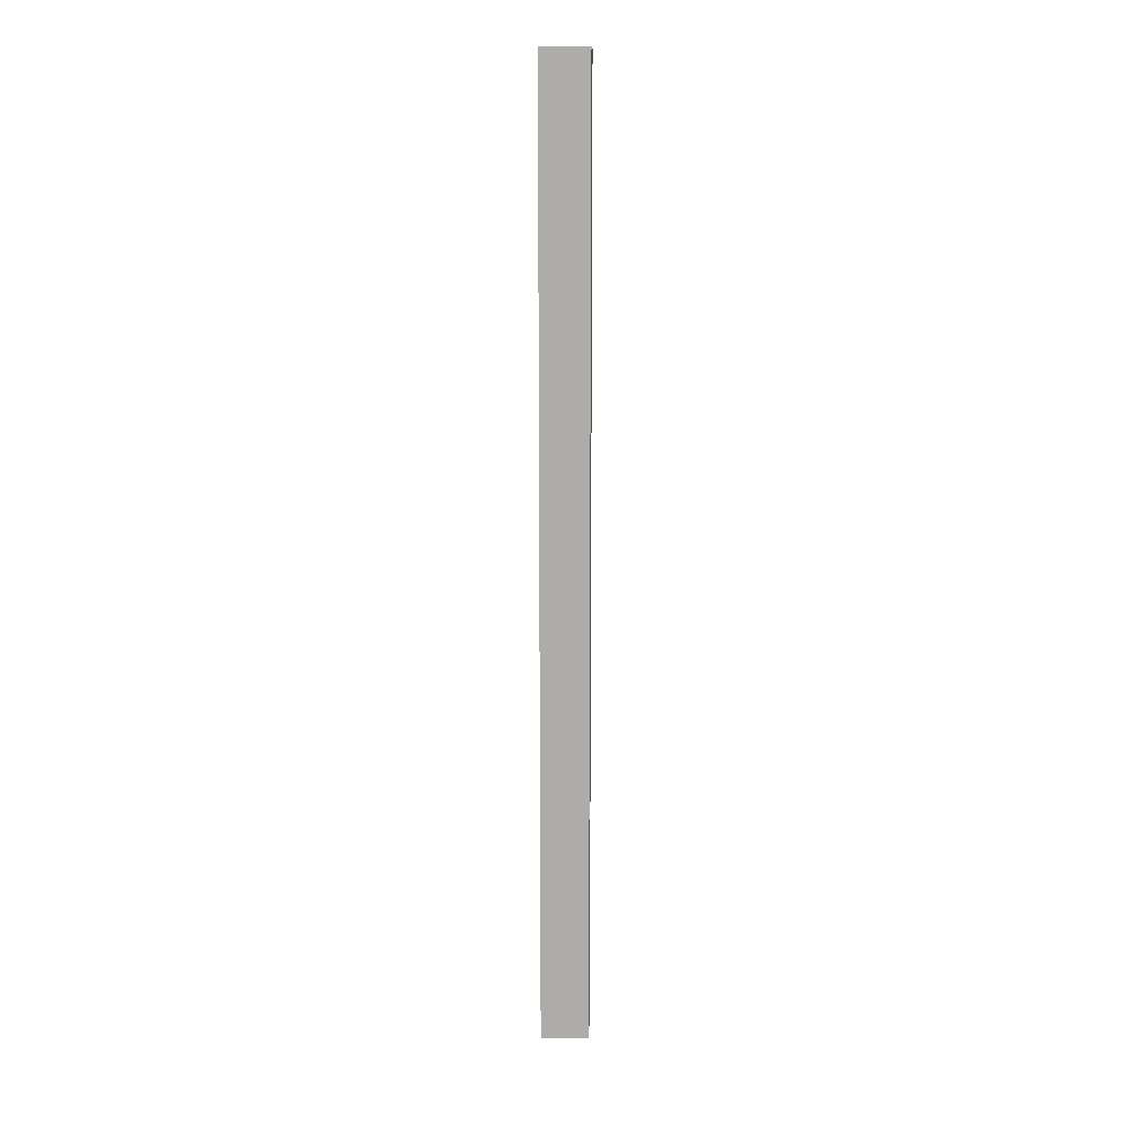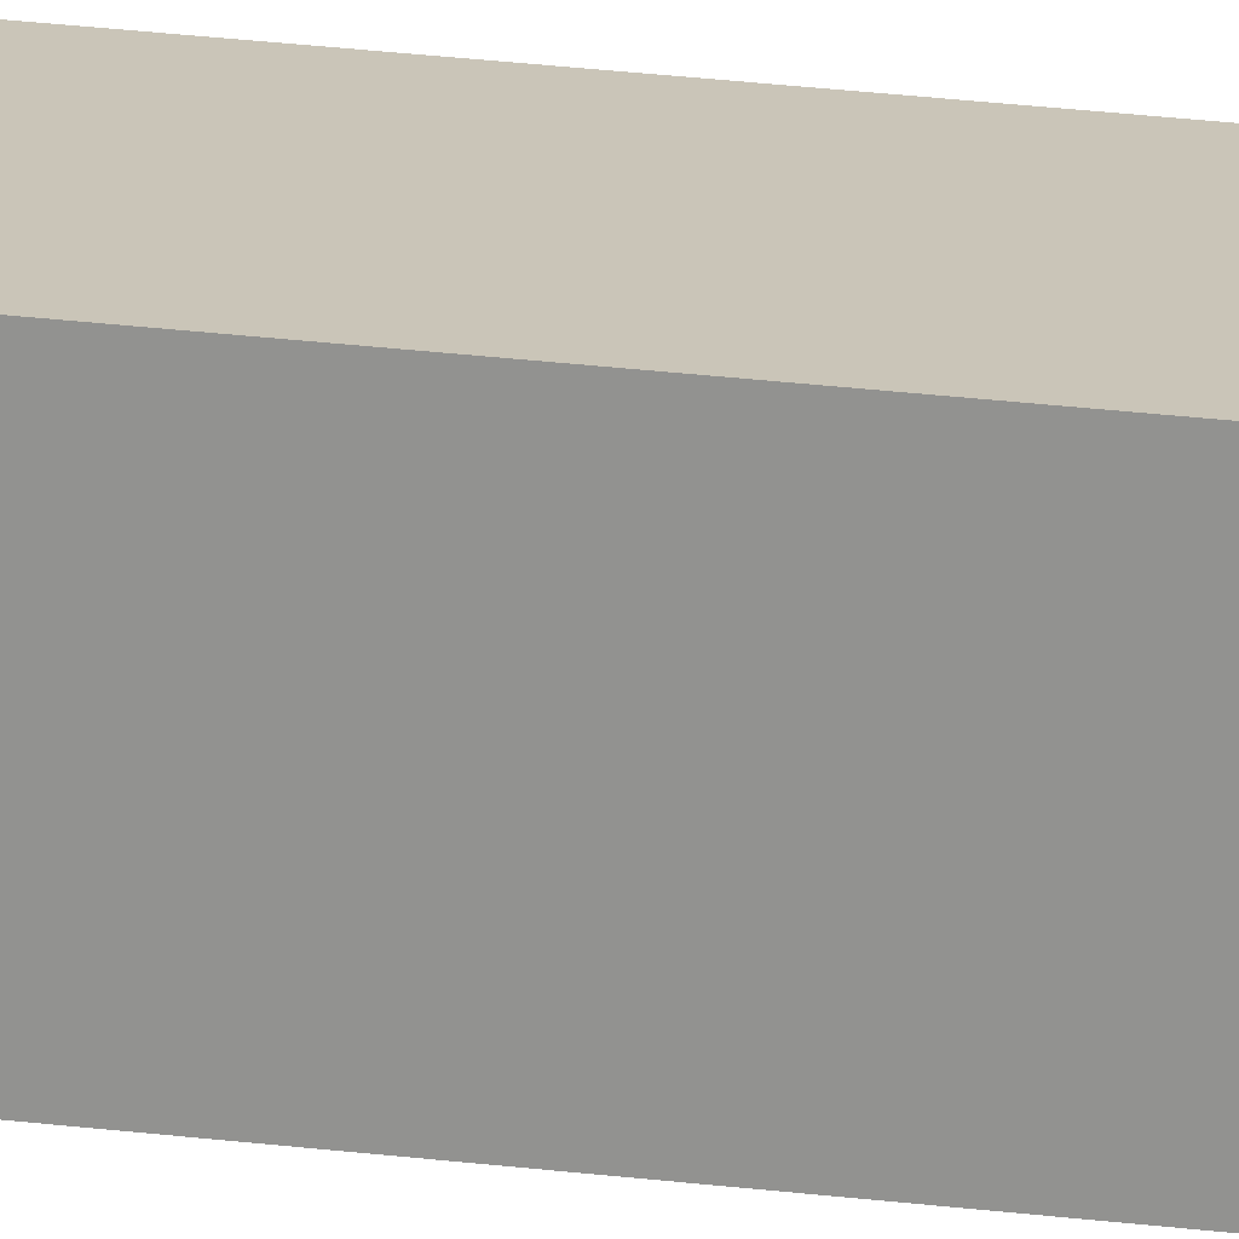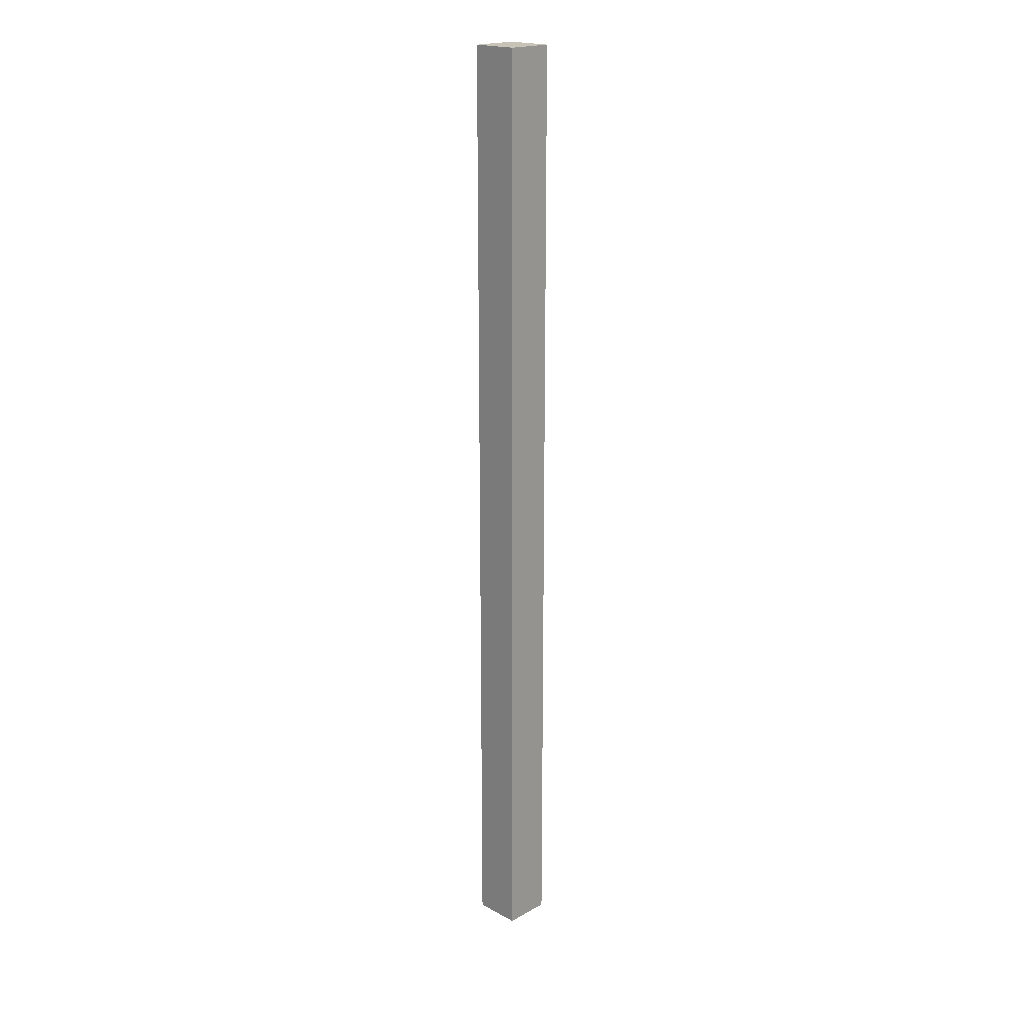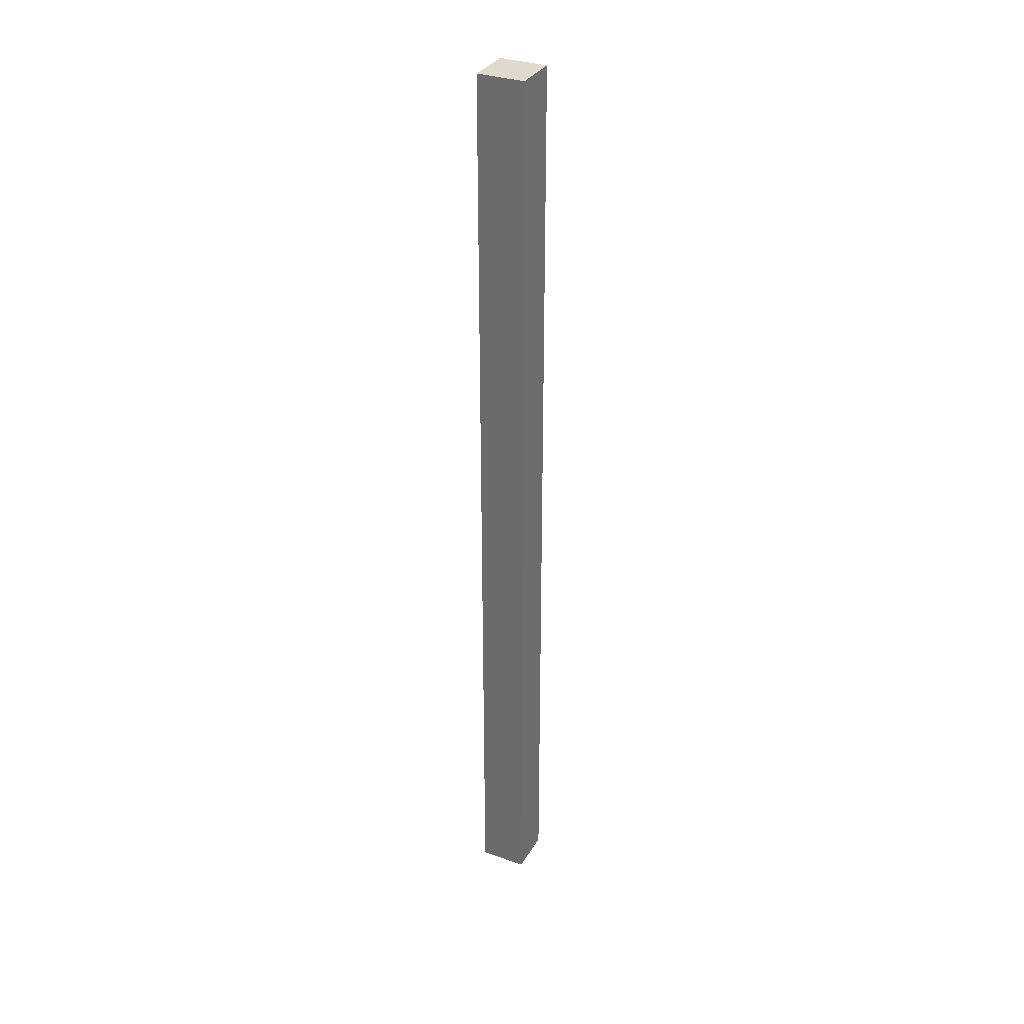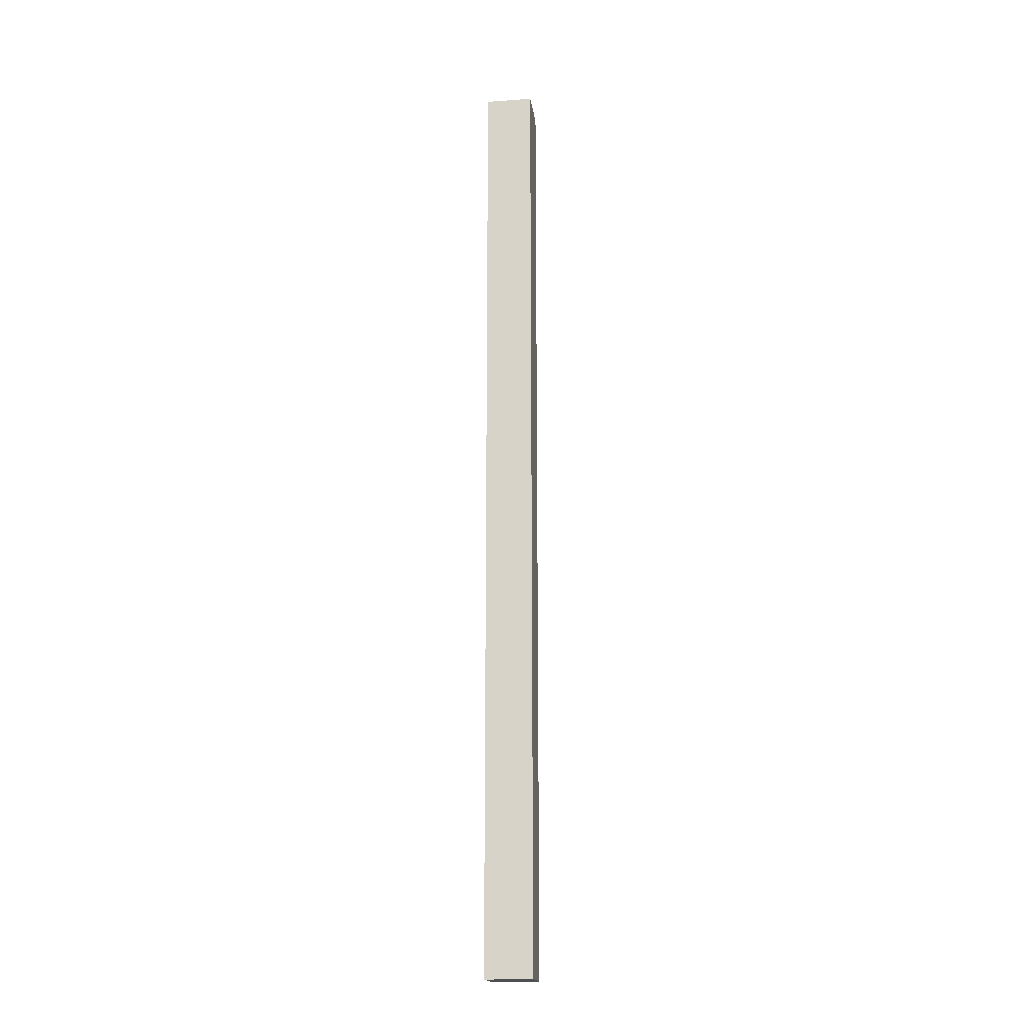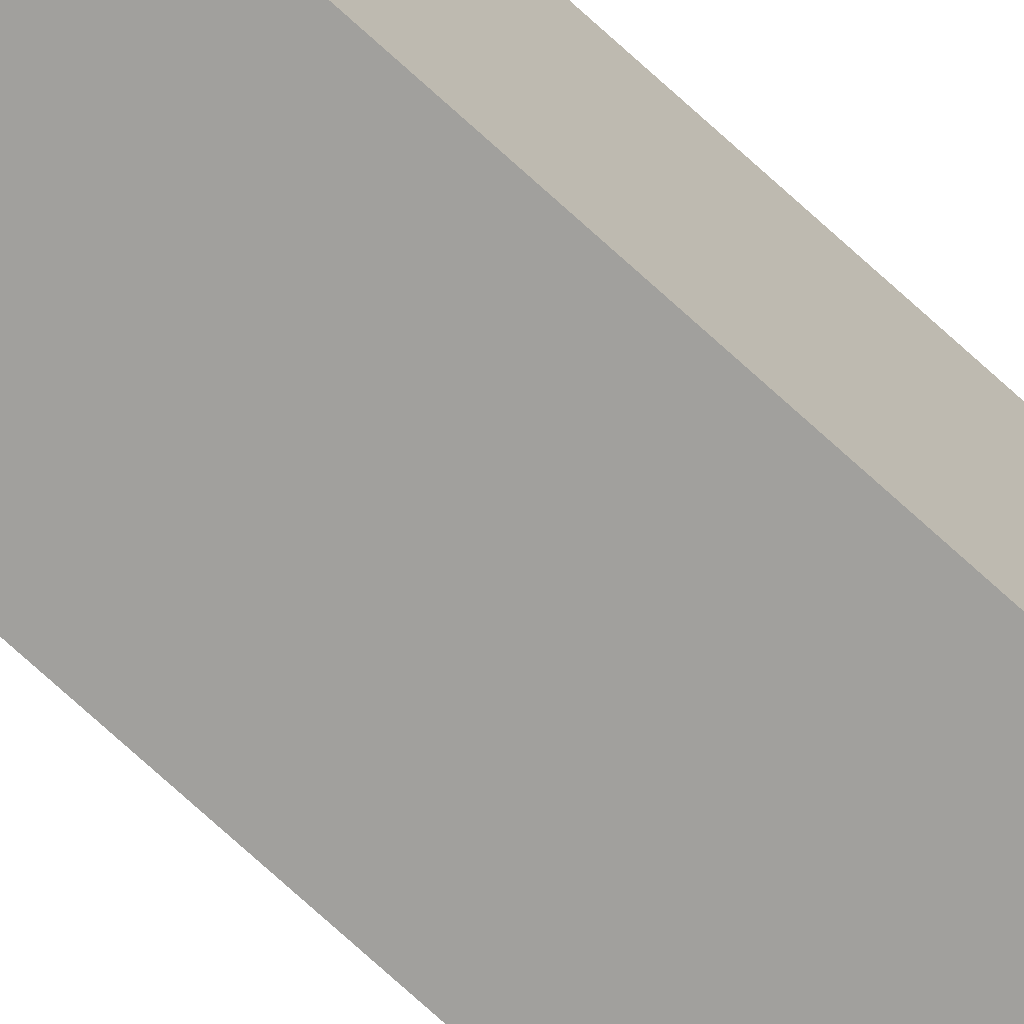
<metadata>
{"format":"obj","ext":"obj","renderer":"f3d","projection":"perspective","resolution":1024,"background":"white","views":[{"elev":12.8,"azim":92.0,"up":"+Y"},{"elev":20.3,"azim":104.2,"up":"+Z"},{"elev":19.7,"azim":44.6,"up":"+Y"},{"elev":32.9,"azim":-64.1,"up":"+Y"},{"elev":-17.6,"azim":7.9,"up":"+Y"},{"elev":-71.7,"azim":-132.7,"up":"+Z"}]}
</metadata>
<code>
g pb_Mesh-5300444
v -0 0 0
v -1 0 0
v -0 20 0
v -1 20 0
v -1 0 0
v -1 0 -1
v -1 20 0
v -1 20 -1
v -1 0 -1
v -0 0 -1
v -1 20 -1
v -0 20 -1
v -0 0 -1
v -0 0 0
v -0 20 -1
v -0 20 0
v -0 20 0
v -1 20 0
v -0 20 -1
v -1 20 -1
v -0 0 -1
v -1 0 -1
v -0 0 0
v -1 0 0
g pb_Mesh-5300444_0
f 3 2 1
f 3 4 2
f 7 6 5
f 7 8 6
f 11 10 9
f 11 12 10
f 15 14 13
f 15 16 14
f 19 18 17
f 19 20 18
f 23 22 21
f 23 24 22

</code>
